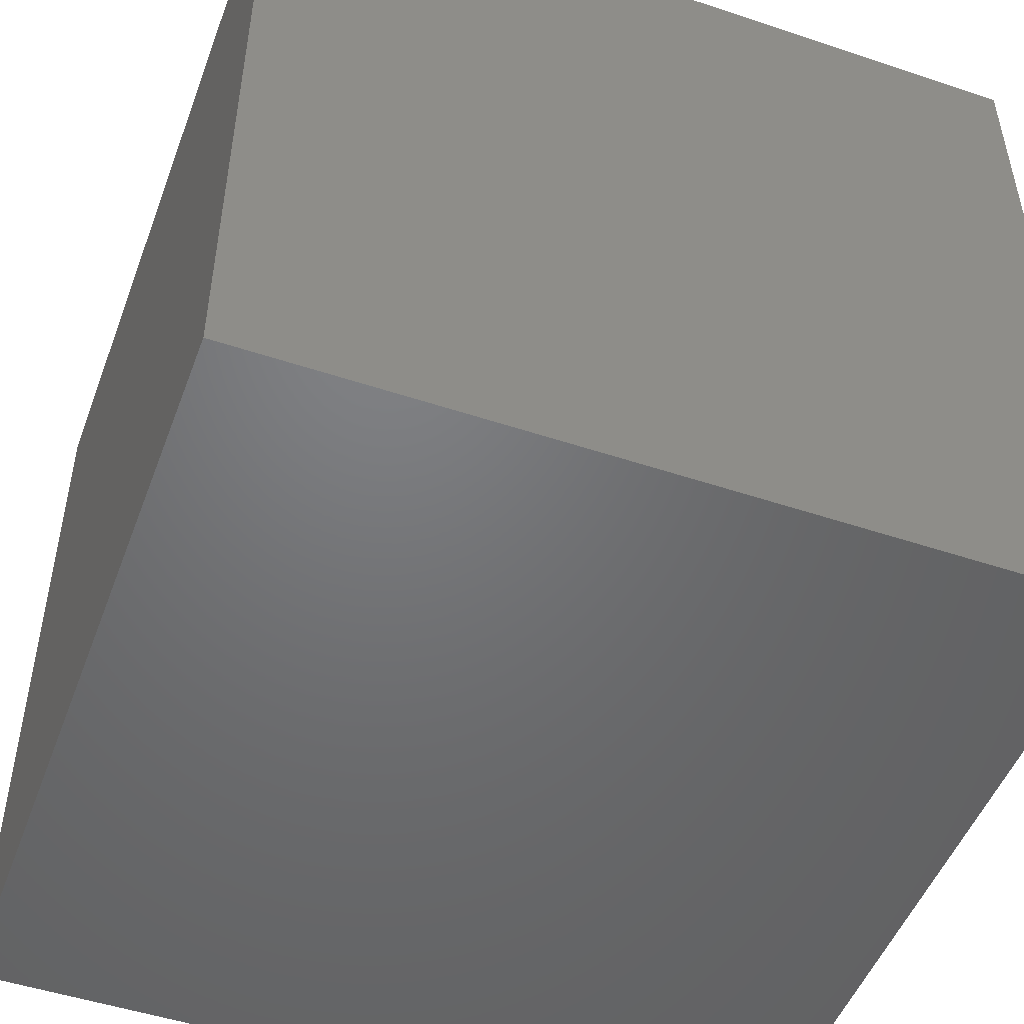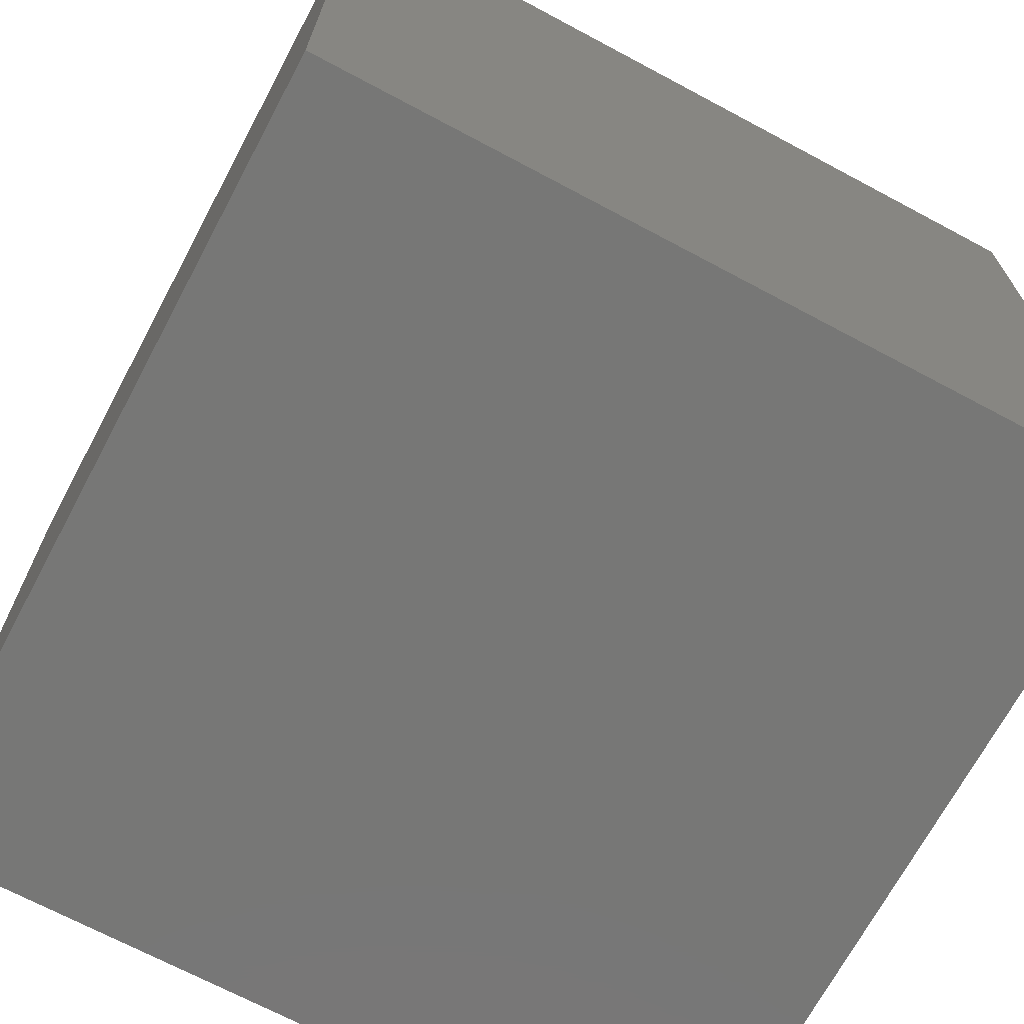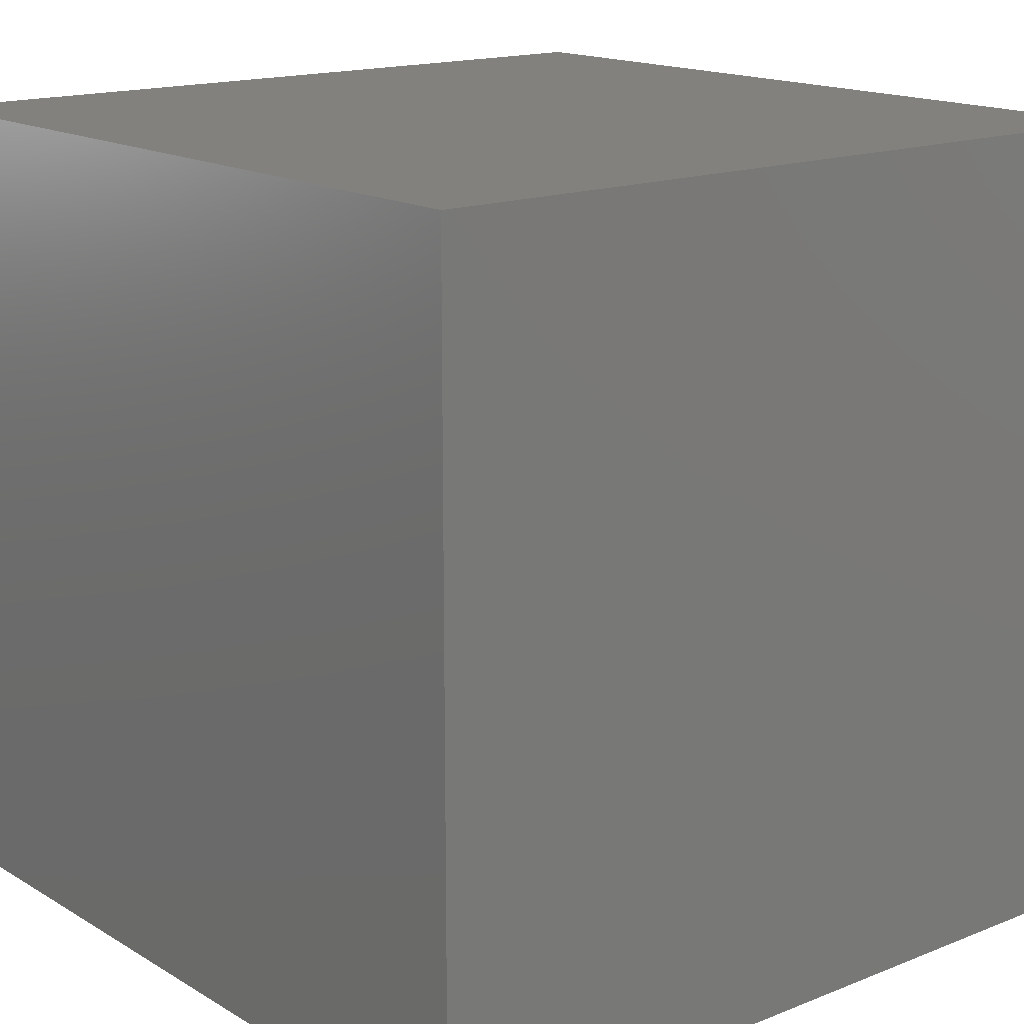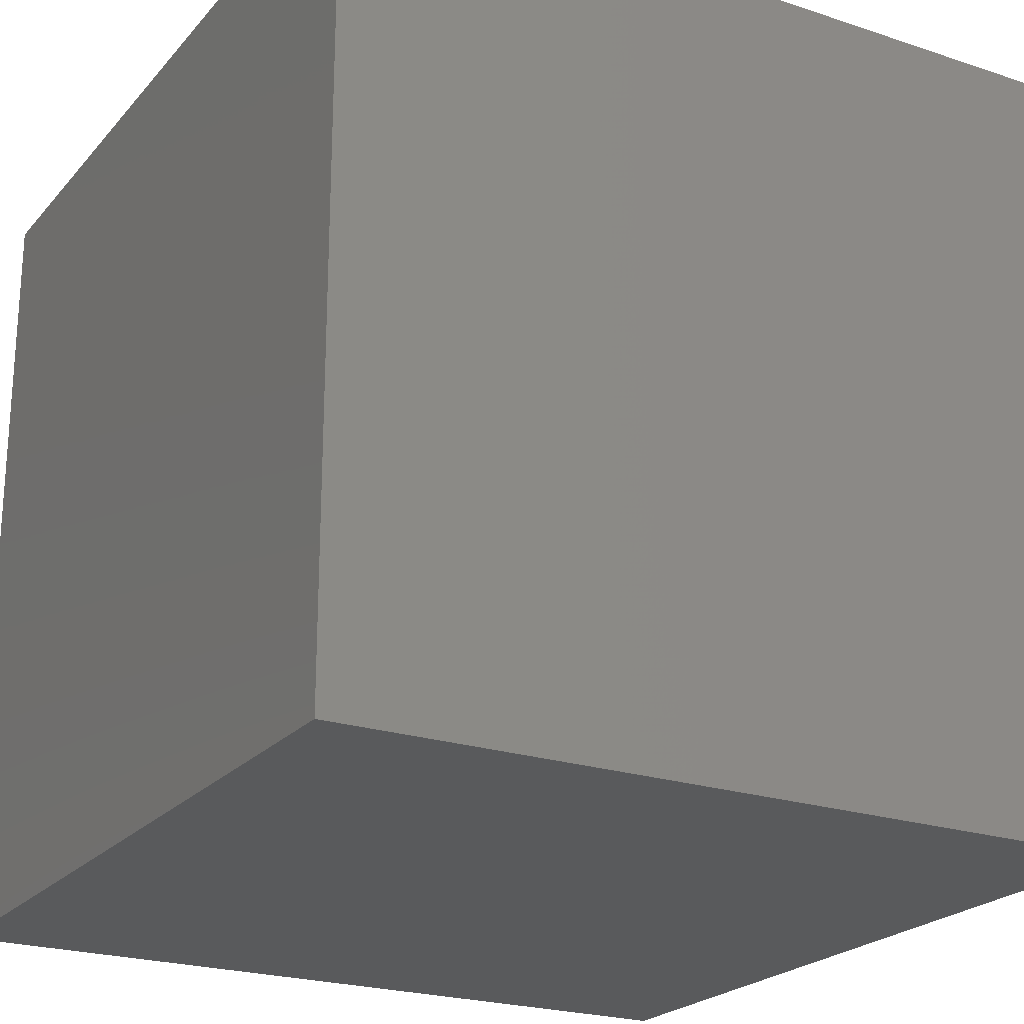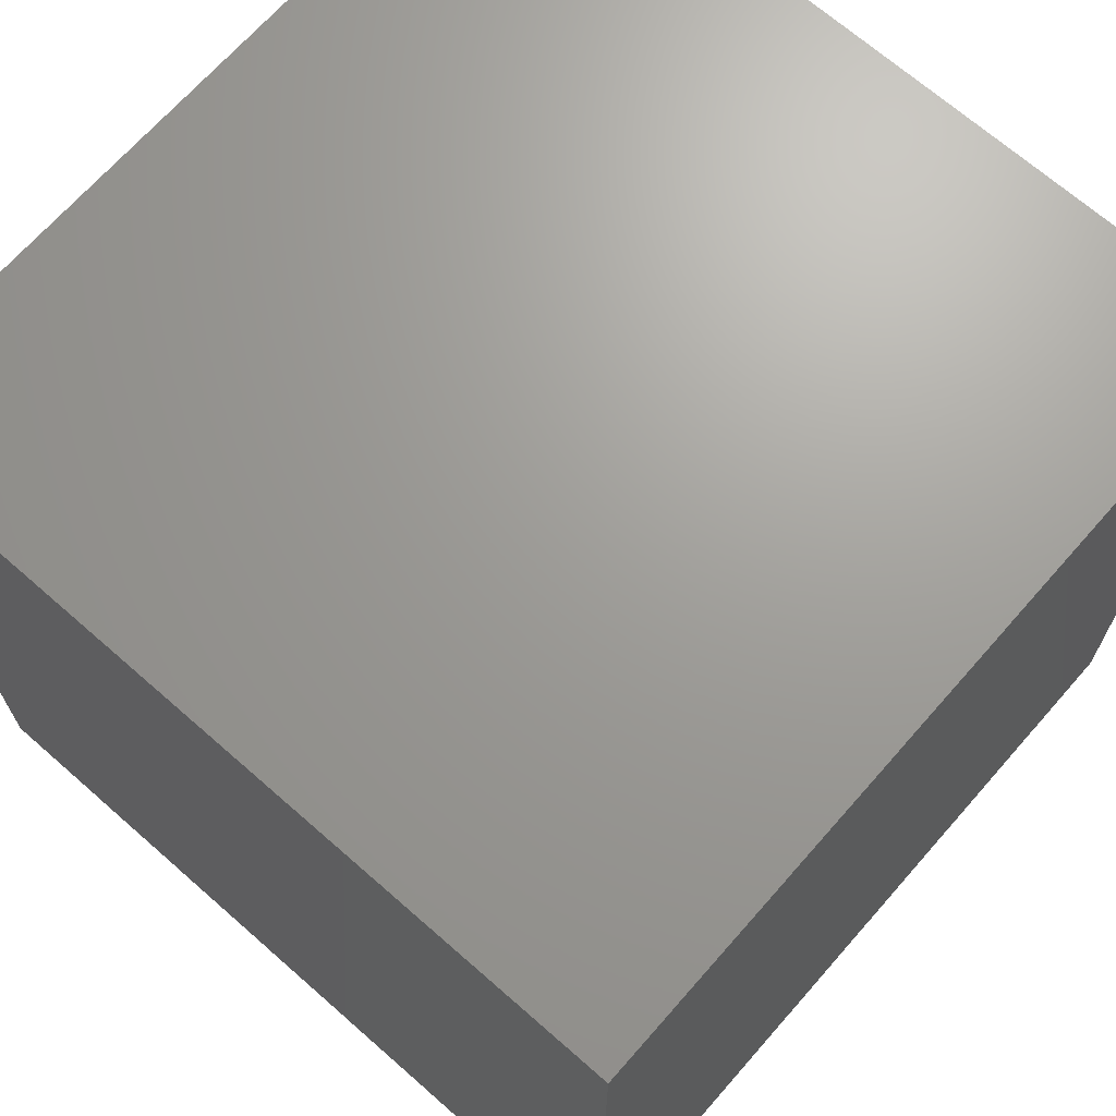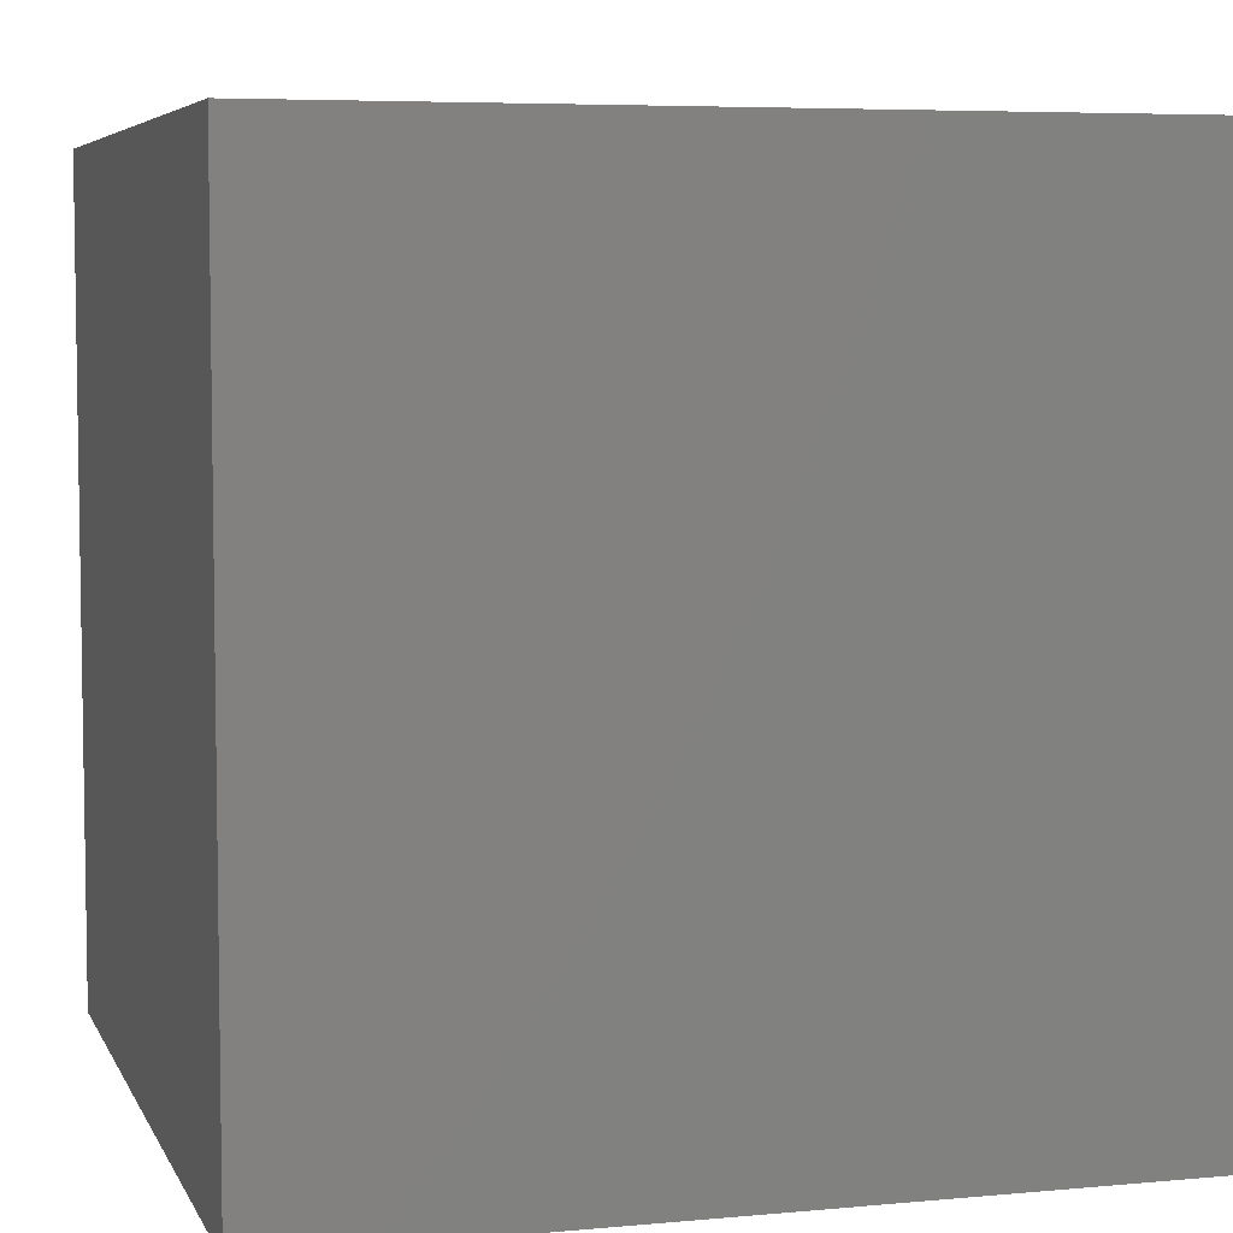
<metadata>
{"format":"stl","ext":"stl","renderer":"f3d","projection":"perspective","resolution":1024,"background":"white","views":[{"elev":-49.8,"azim":-110.2,"up":"+Y"},{"elev":-69.6,"azim":-118.1,"up":"+Z"},{"elev":15.9,"azim":50.5,"up":"+Y"},{"elev":-22.8,"azim":60.4,"up":"+Z"},{"elev":68.8,"azim":-48.7,"up":"+Y"},{"elev":5.8,"azim":74.0,"up":"+Y"}]}
</metadata>
<code>
# stl→obj: 8 verts, 12 faces
v -15 -15 -15
v -15 -15 15
v -15 15 15
v -15 15 -15
v 15 -15 -15
v 15 15 -15
v 15 15 15
v 15 -15 15
f 1 2 3
f 1 3 4
f 5 6 7
f 5 7 8
f 1 5 8
f 1 8 2
f 4 3 7
f 4 7 6
f 1 4 6
f 1 6 5
f 2 8 7
f 2 7 3

</code>
